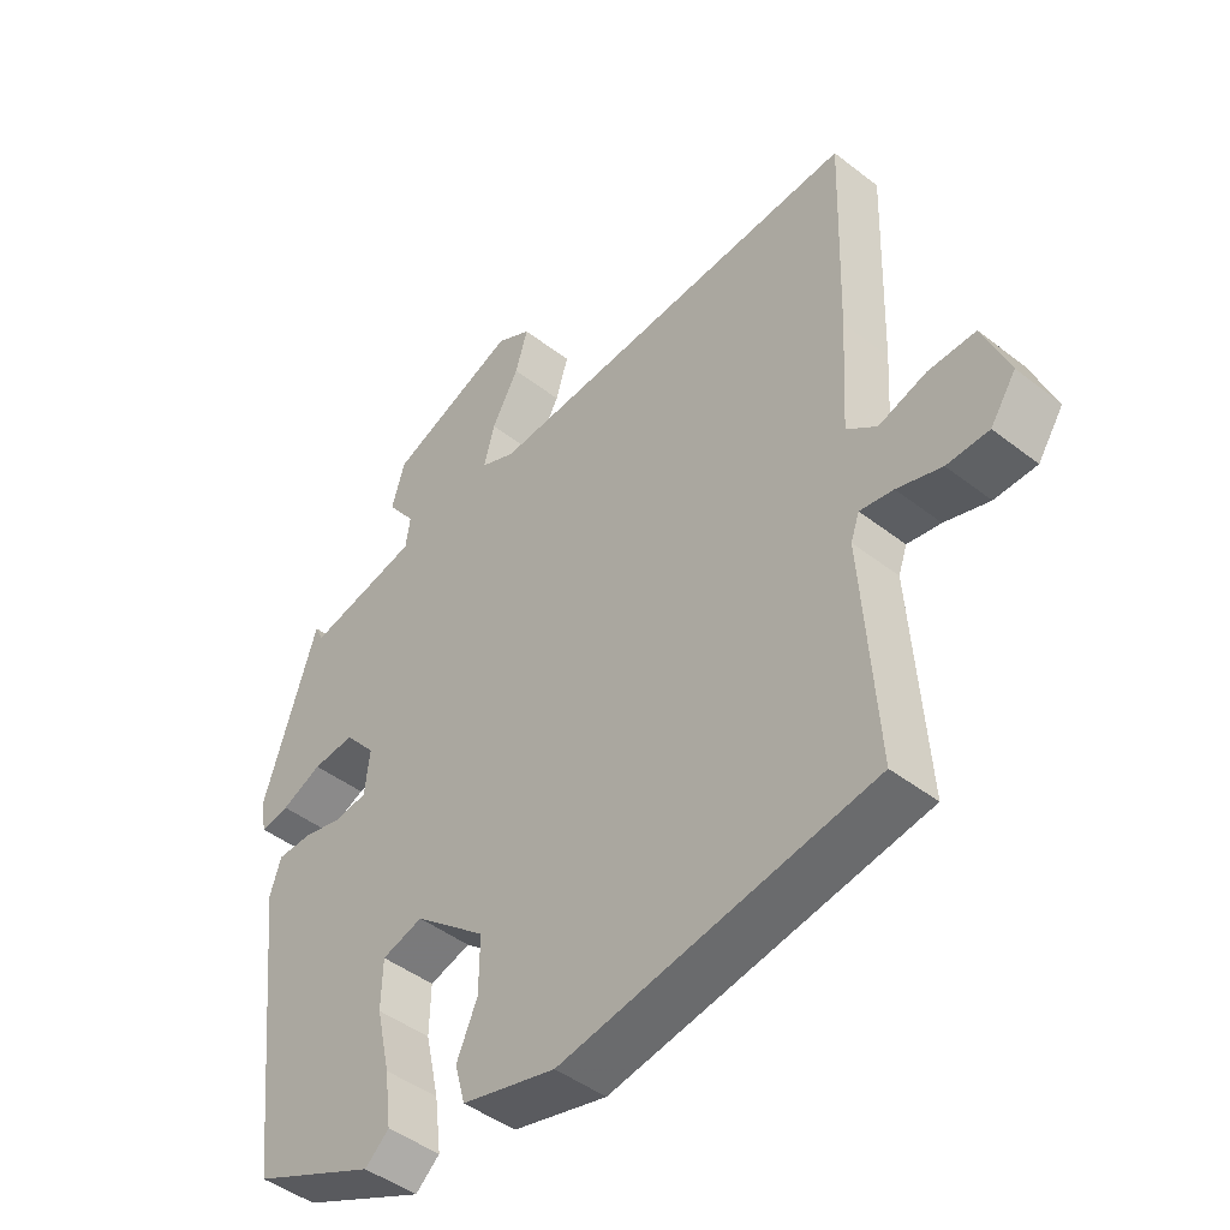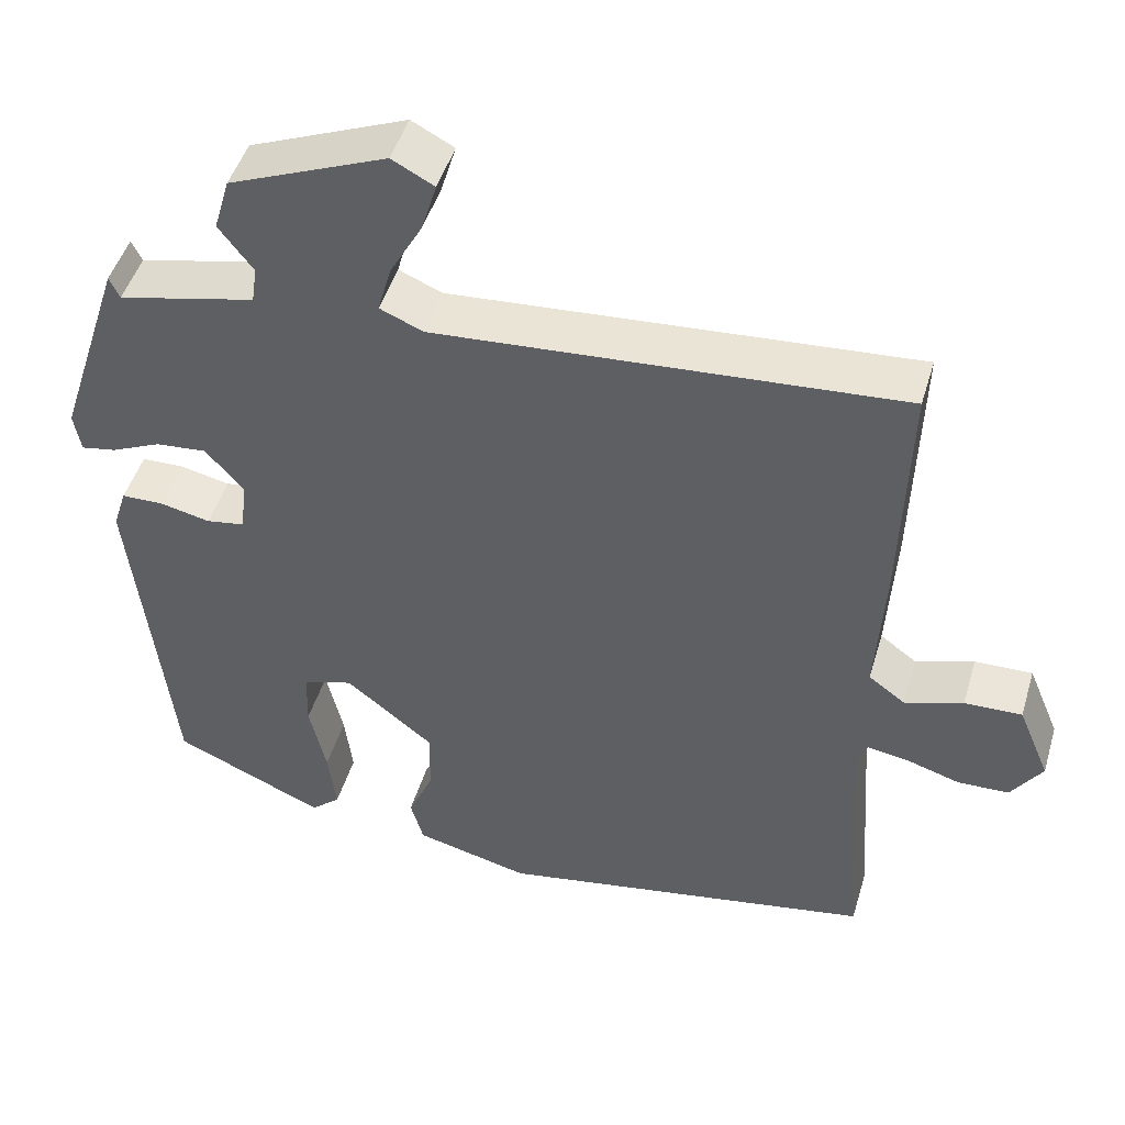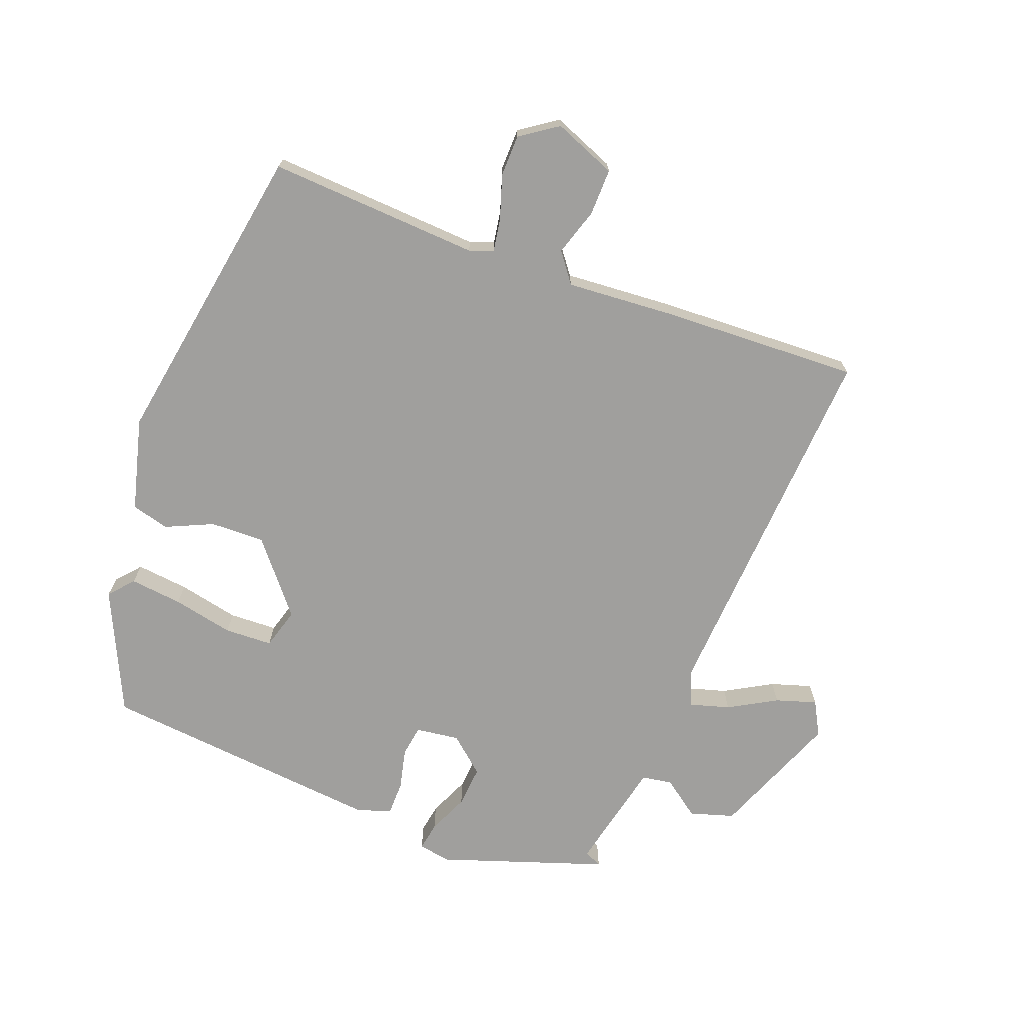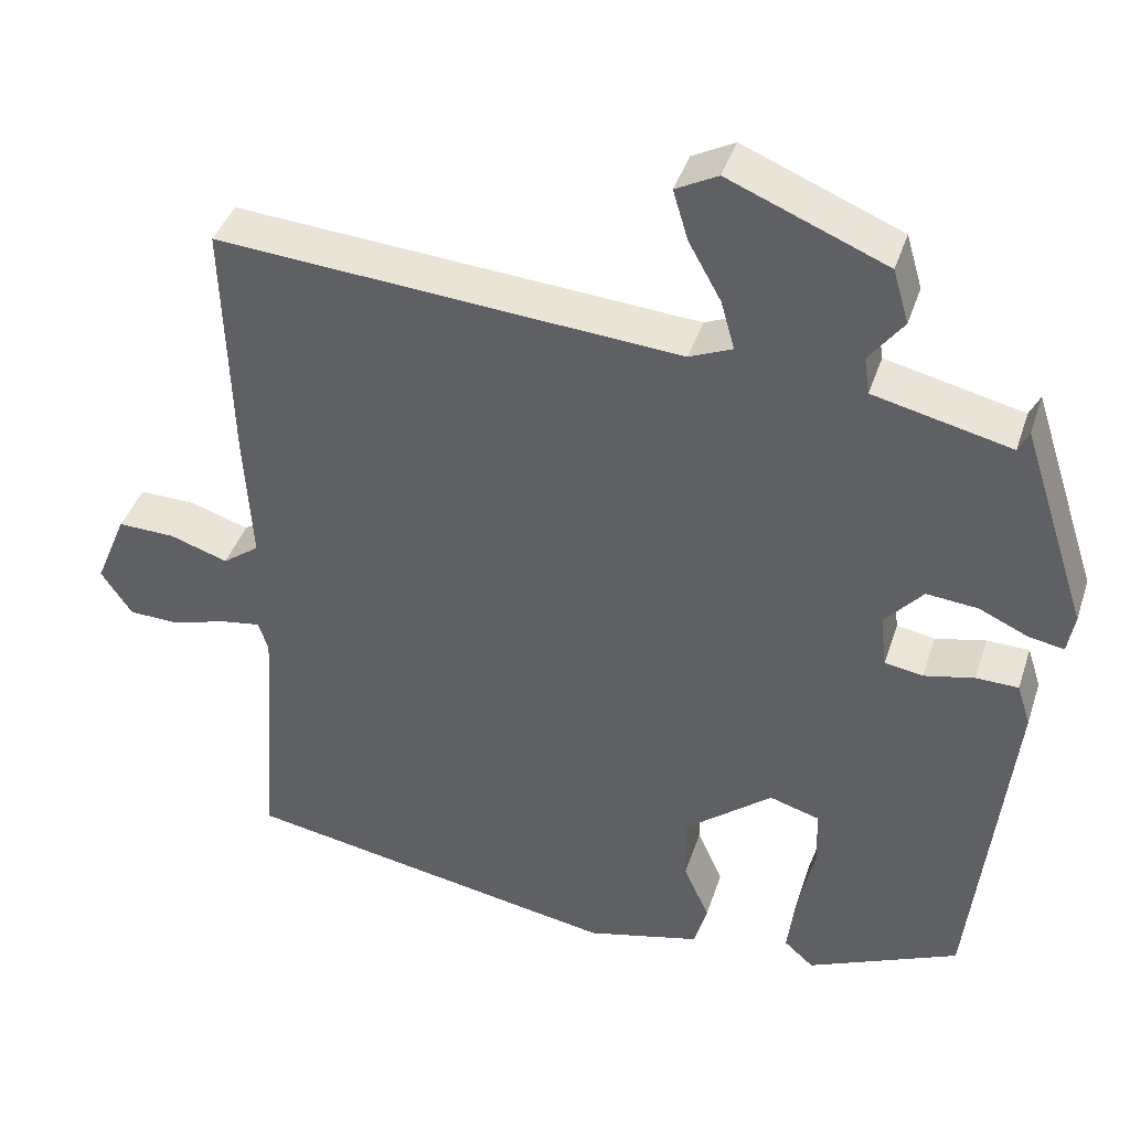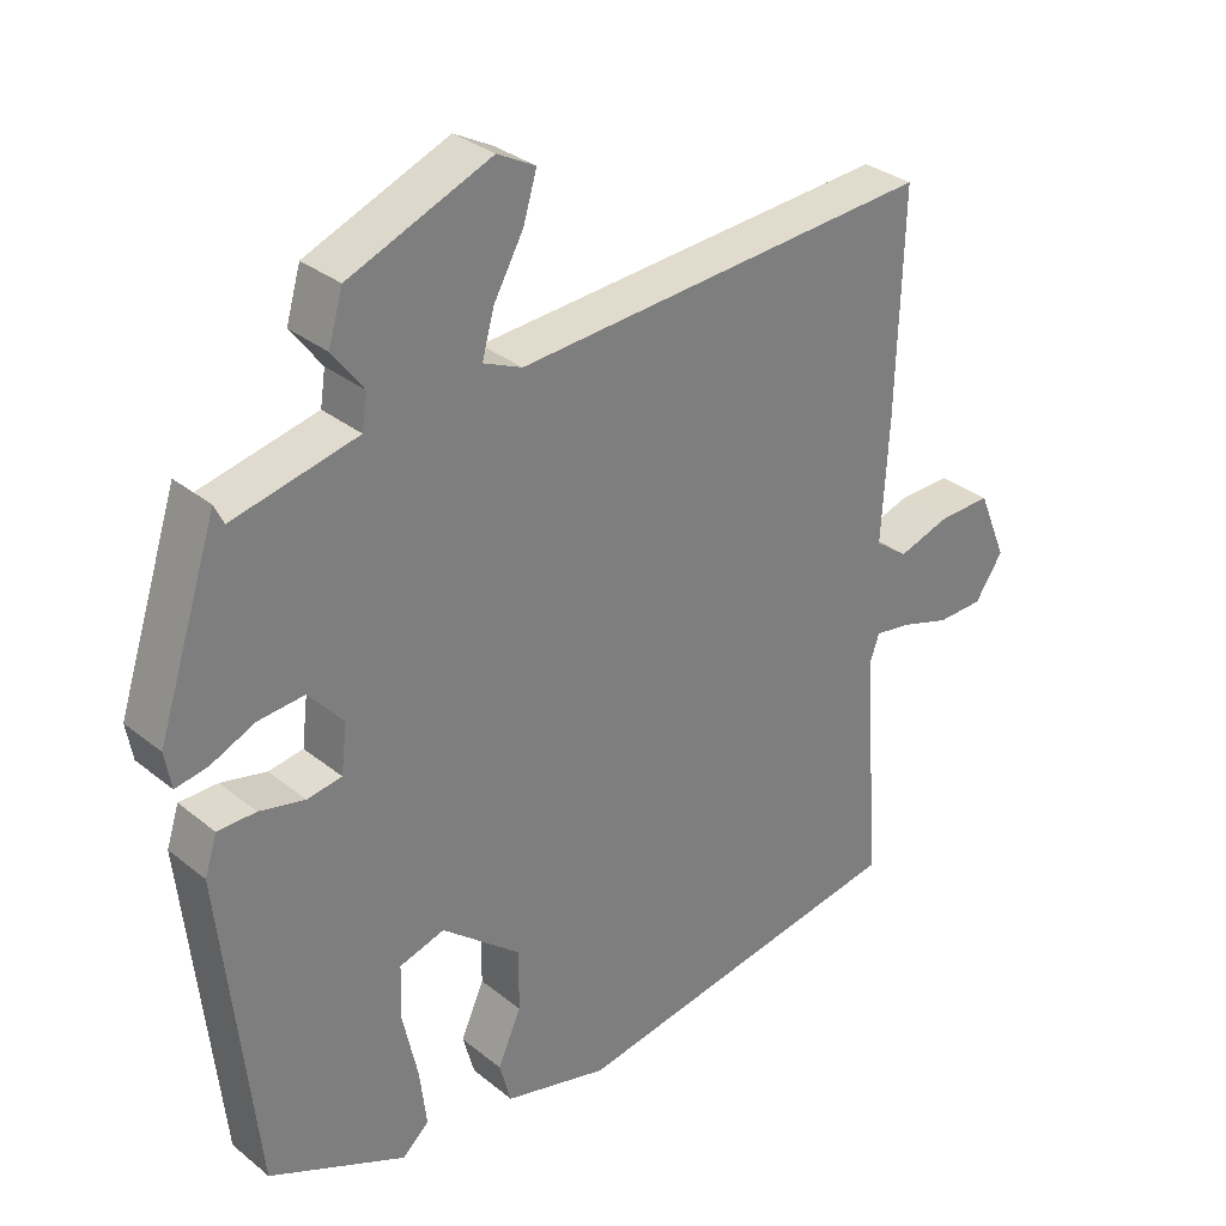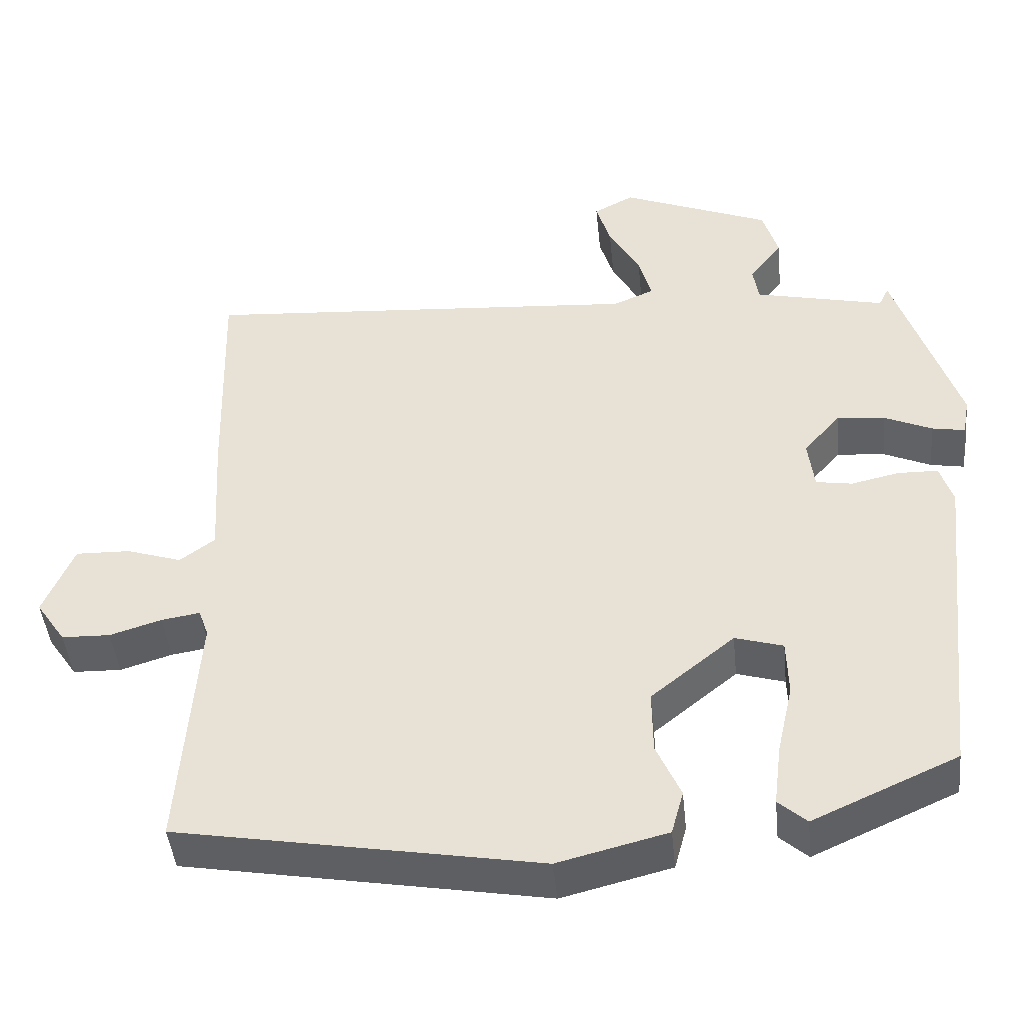
<metadata>
{"format":"obj","ext":"obj","renderer":"f3d","projection":"perspective","resolution":1024,"background":"white","views":[{"elev":-45.2,"azim":-131.9,"up":"+Z"},{"elev":47.4,"azim":-163.6,"up":"+Z"},{"elev":-71.3,"azim":-110.1,"up":"+Y"},{"elev":40.8,"azim":17.5,"up":"+Z"},{"elev":31.6,"azim":138.6,"up":"+Z"},{"elev":-44.9,"azim":5.8,"up":"+Z"}]}
</metadata>
<code>
v -0.519 0.07 -0.409
v -0.496 0.07 -0.082
v -0.509 0.07 -0.045
v -0.56 0.07 -0.053
v -0.628 0.07 -0.074
v -0.692 0.07 -0.072
v -0.731 0.07 -0.014
v -0.691 0.07 0.082
v -0.619 0.07 0.08
v -0.546 0.07 0.056
v -0.5 0.07 0.09
v -0.51 0.07 0.258
v -0.519 0.07 0.563
v 0.062 0.07 0.52
v 0.116 0.07 0.543
v 0.099 0.07 0.604
v 0.058 0.07 0.678
v 0.039 0.07 0.741
v 0.092 0.07 0.769
v 0.289 0.07 0.688
v 0.309 0.07 0.62
v 0.266 0.07 0.563
v 0.273 0.07 0.516
v 0.445 0.07 0.476
v 0.458 0.07 0.503
v 0.541 0.07 0.248
v 0.532 0.07 0.198
v 0.488 0.07 0.206
v 0.426 0.07 0.234
v 0.362 0.07 0.24
v 0.314 0.07 0.185
v 0.322 0.07 0.118
v 0.37 0.07 0.11
v 0.433 0.07 0.124
v 0.486 0.07 0.123
v 0.503 0.07 0.07
v 0.455 0.07 -0.37
v 0.265 0.07 -0.455
v 0.228 0.07 -0.422
v 0.238 0.07 -0.341
v 0.259 0.07 -0.247
v 0.257 0.07 -0.173
v 0.194 0.07 -0.154
v 0.084 0.07 -0.243
v 0.085 0.07 -0.327
v 0.117 0.07 -0.4
v 0.101 0.07 -0.458
v -0.043 0.07 -0.494
v -0.519 0 -0.409
v -0.496 0 -0.082
v -0.509 0 -0.045
v -0.56 0 -0.053
v -0.628 0 -0.074
v -0.692 0 -0.072
v -0.731 0 -0.014
v -0.691 0 0.082
v -0.619 0 0.08
v -0.546 0 0.056
v -0.5 0 0.09
v -0.51 0 0.258
v -0.519 0 0.563
v 0.062 0 0.52
v 0.116 0 0.543
v 0.099 0 0.604
v 0.058 0 0.678
v 0.039 0 0.741
v 0.092 0 0.769
v 0.289 0 0.688
v 0.309 0 0.62
v 0.266 0 0.563
v 0.273 0 0.516
v 0.445 0 0.476
v 0.458 0 0.503
v 0.541 0 0.248
v 0.532 0 0.198
v 0.488 0 0.206
v 0.426 0 0.234
v 0.362 0 0.24
v 0.314 0 0.185
v 0.322 0 0.118
v 0.37 0 0.11
v 0.433 0 0.124
v 0.486 0 0.123
v 0.503 0 0.07
v 0.455 0 -0.37
v 0.265 0 -0.455
v 0.228 0 -0.422
v 0.238 0 -0.341
v 0.259 0 -0.247
v 0.257 0 -0.173
v 0.194 0 -0.154
v 0.084 0 -0.243
v 0.085 0 -0.327
v 0.117 0 -0.4
v 0.101 0 -0.458
v -0.043 0 -0.494
f 45 46 47 48
f 44 45 48 1
f 43 44 1 2
f 38 39 40 41
f 38 41 42
f 37 38 42
f 36 37 42
f 33 34 35 36
f 32 33 36 42
f 31 32 42 43
f 26 27 28 29
f 24 25 26 29
f 23 24 29 30
f 19 20 21 22
f 19 22 23
f 16 17 18 19
f 15 16 19 23
f 14 15 23 30
f 11 12 13 14
f 7 8 9 10
f 5 6 7 10
f 4 5 10 11
f 3 4 11 14
f 31 43 2 3
f 3 14 30 31
f 96 95 94 93
f 49 96 93 92
f 50 49 92 91
f 89 88 87 86
f 90 89 86
f 90 86 85
f 90 85 84
f 84 83 82 81
f 90 84 81 80
f 91 90 80 79
f 77 76 75 74
f 77 74 73 72
f 78 77 72 71
f 70 69 68 67
f 71 70 67
f 67 66 65 64
f 71 67 64 63
f 78 71 63 62
f 62 61 60 59
f 58 57 56 55
f 58 55 54 53
f 59 58 53 52
f 62 59 52 51
f 51 50 91 79
f 79 78 62 51
f 1 49 50 2
f 2 50 51 3
f 3 51 52 4
f 4 52 53 5
f 5 53 54 6
f 6 54 55 7
f 7 55 56 8
f 8 56 57 9
f 9 57 58 10
f 10 58 59 11
f 11 59 60 12
f 12 60 61 13
f 13 61 62 14
f 14 62 63 15
f 15 63 64 16
f 16 64 65 17
f 17 65 66 18
f 18 66 67 19
f 19 67 68 20
f 20 68 69 21
f 21 69 70 22
f 22 70 71 23
f 23 71 72 24
f 24 72 73 25
f 25 73 74 26
f 26 74 75 27
f 27 75 76 28
f 28 76 77 29
f 29 77 78 30
f 30 78 79 31
f 31 79 80 32
f 32 80 81 33
f 33 81 82 34
f 34 82 83 35
f 35 83 84 36
f 36 84 85 37
f 37 85 86 38
f 38 86 87 39
f 39 87 88 40
f 40 88 89 41
f 41 89 90 42
f 42 90 91 43
f 43 91 92 44
f 44 92 93 45
f 45 93 94 46
f 46 94 95 47
f 47 95 96 48
f 48 96 49 1

</code>
